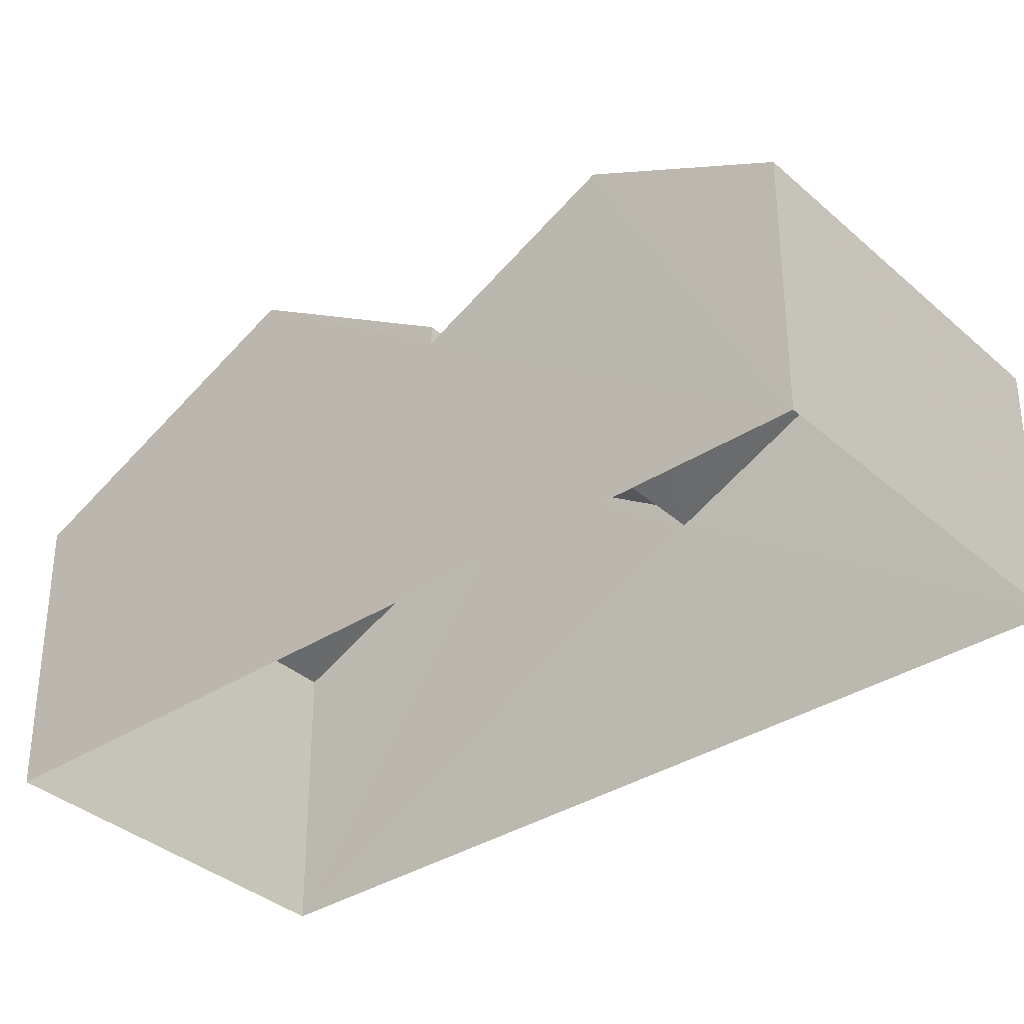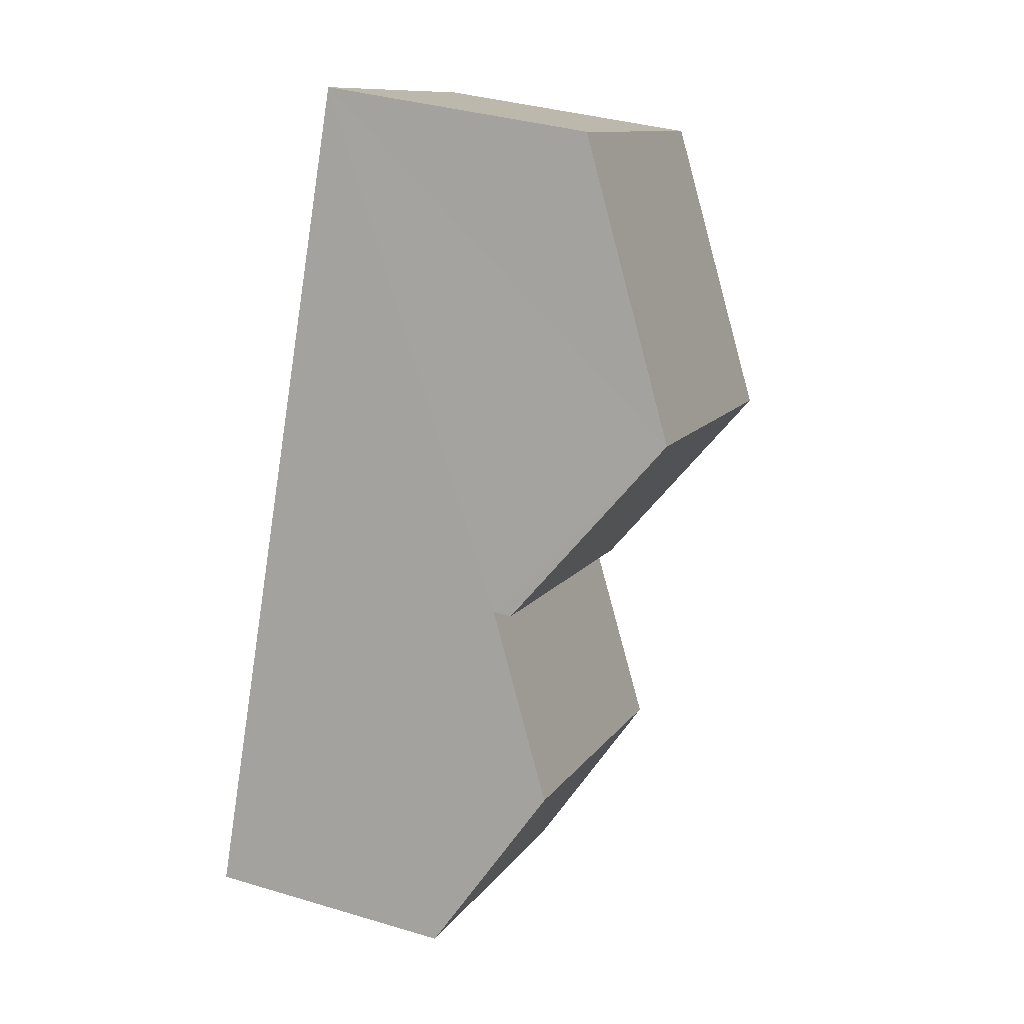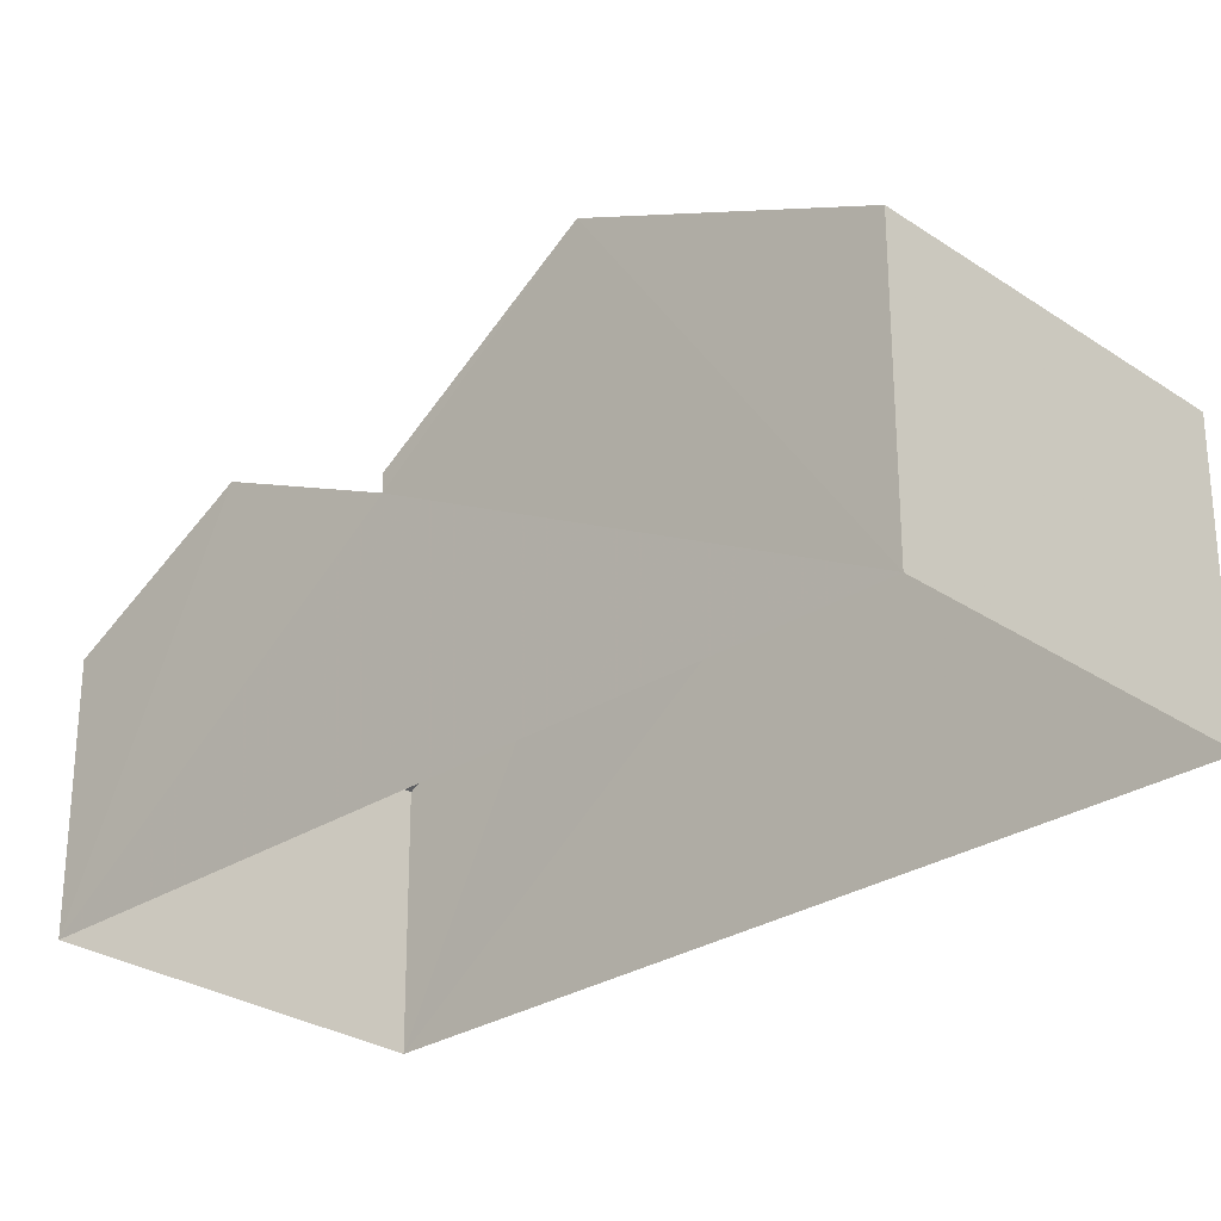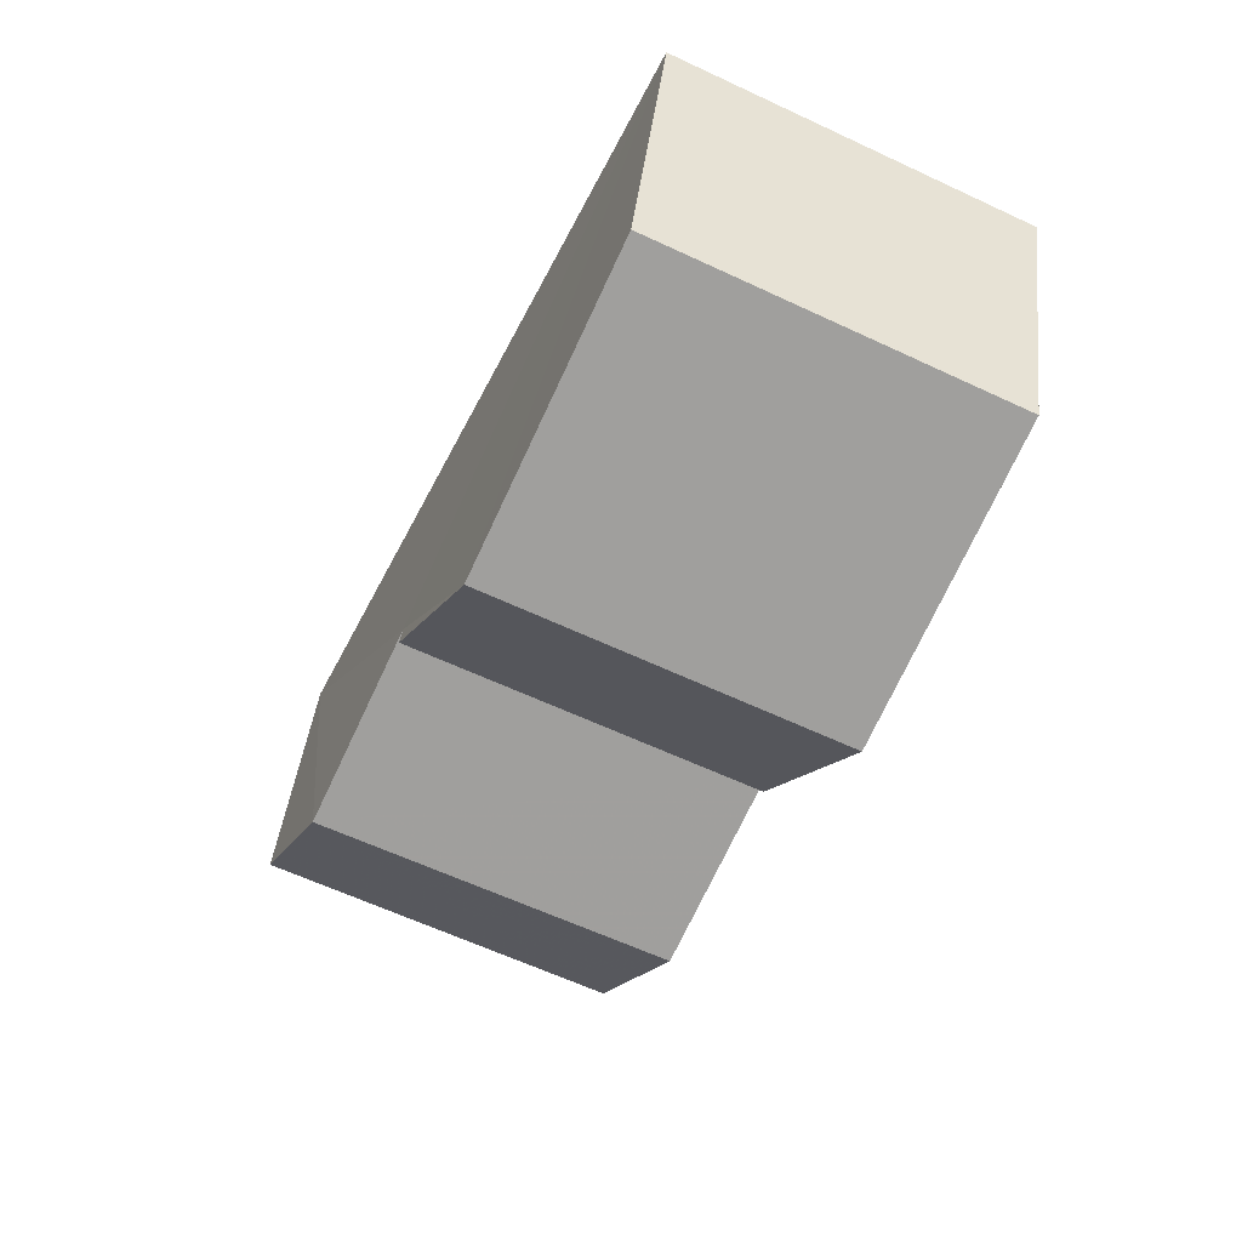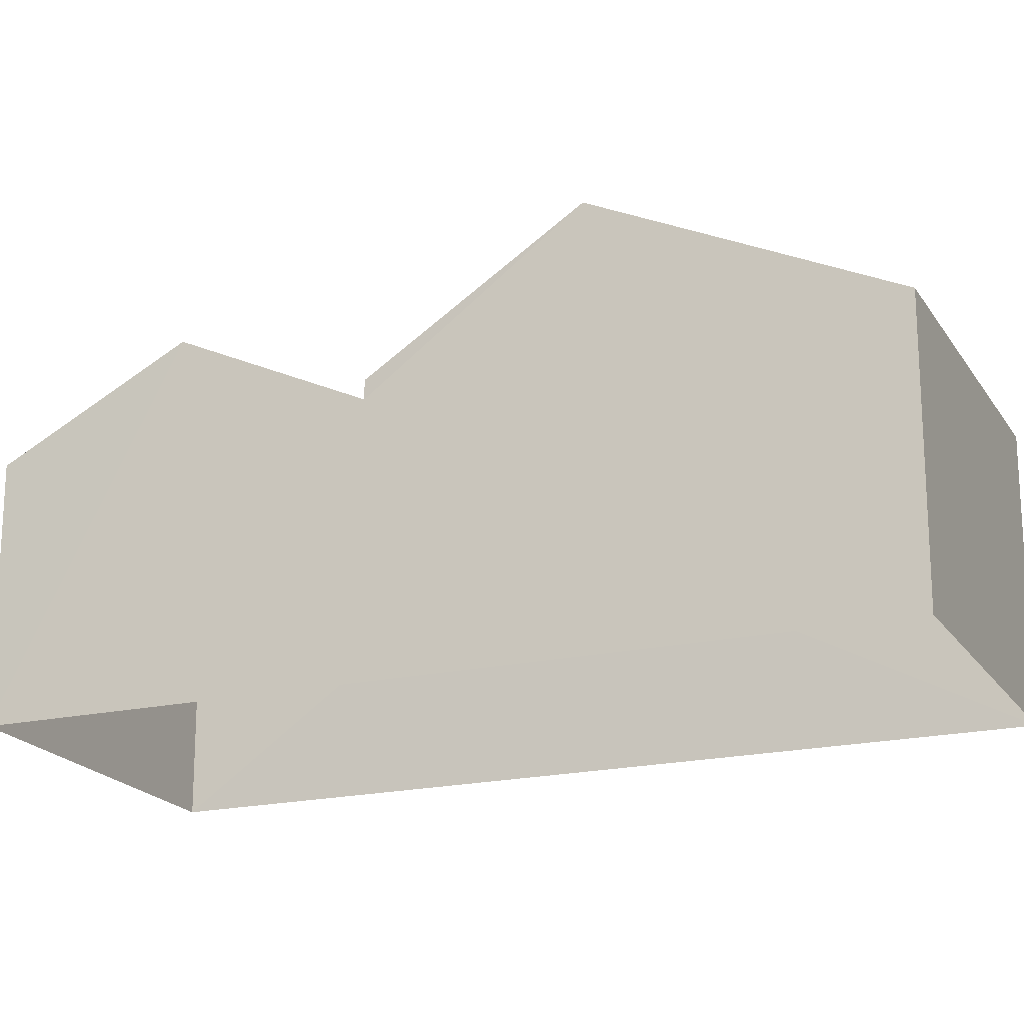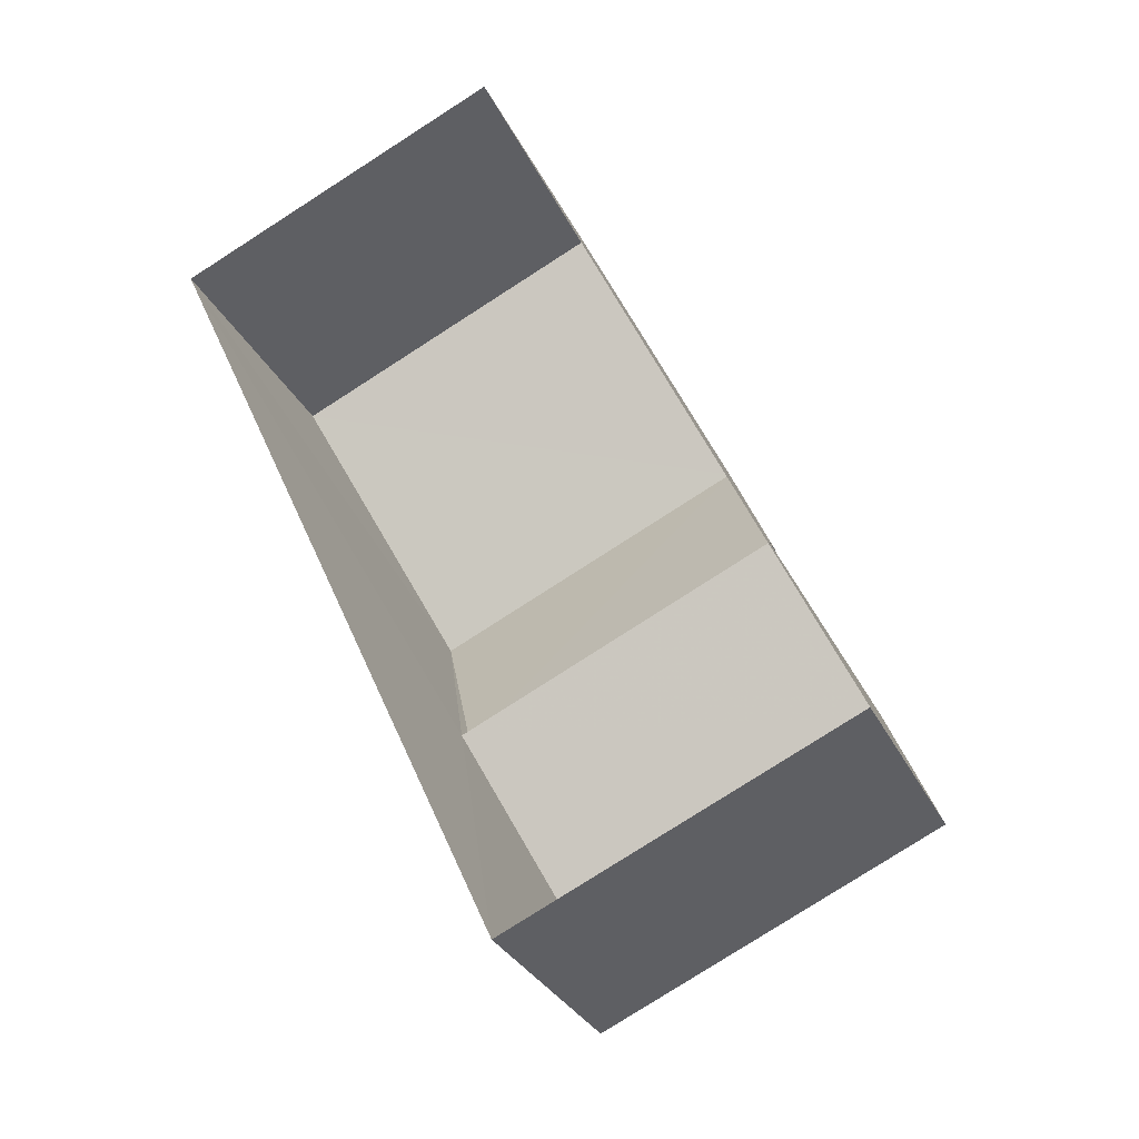
<metadata>
{"format":"obj","ext":"obj","renderer":"f3d","projection":"perspective","resolution":1024,"background":"white","views":[{"elev":-35.4,"azim":-74.1,"up":"+Z"},{"elev":36.6,"azim":-68.9,"up":"+Y"},{"elev":-28.1,"azim":109.9,"up":"+Z"},{"elev":41.4,"azim":6.3,"up":"+Y"},{"elev":-19.6,"azim":88.5,"up":"+Z"},{"elev":-30.3,"azim":-157.9,"up":"+Y"}]}
</metadata>
<code>
v -3.165e+05 4.023e+04 3.609
v -3.165e+05 4.022e+04 3.606
v -3.165e+05 4.022e+04 3.608
v -3.165e+05 4.023e+04 3.606
v -3.165e+05 4.023e+04 8.33
v -3.165e+05 4.022e+04 6.802
v -3.165e+05 4.022e+04 8.327
v -3.165e+05 4.022e+04 6.804
v -3.165e+05 4.023e+04 6.802
v -3.165e+05 4.023e+04 6.805
v -3.165e+05 4.022e+04 6.59
v -3.165e+05 4.022e+04 7.584
v -3.165e+05 4.022e+04 7.582
v -3.165e+05 4.022e+04 6.592
v -3.165e+05 4.022e+04 6.487
v -3.165e+05 4.022e+04 6.489
f 1 2 3
f 1 4 2
f 5 6 7
f 5 8 6
f 9 10 5
f 7 9 5
f 11 12 13
f 11 14 12
f 12 15 13
f 12 16 15
f 9 7 4
f 4 11 2
f 6 11 7
f 15 2 13
f 2 11 13
f 4 7 11
f 16 3 2
f 15 16 2
f 11 6 8
f 14 11 8
f 10 1 5
f 8 5 14
f 12 3 16
f 14 1 3
f 12 14 3
f 5 1 14
f 10 4 1
f 10 9 4

</code>
